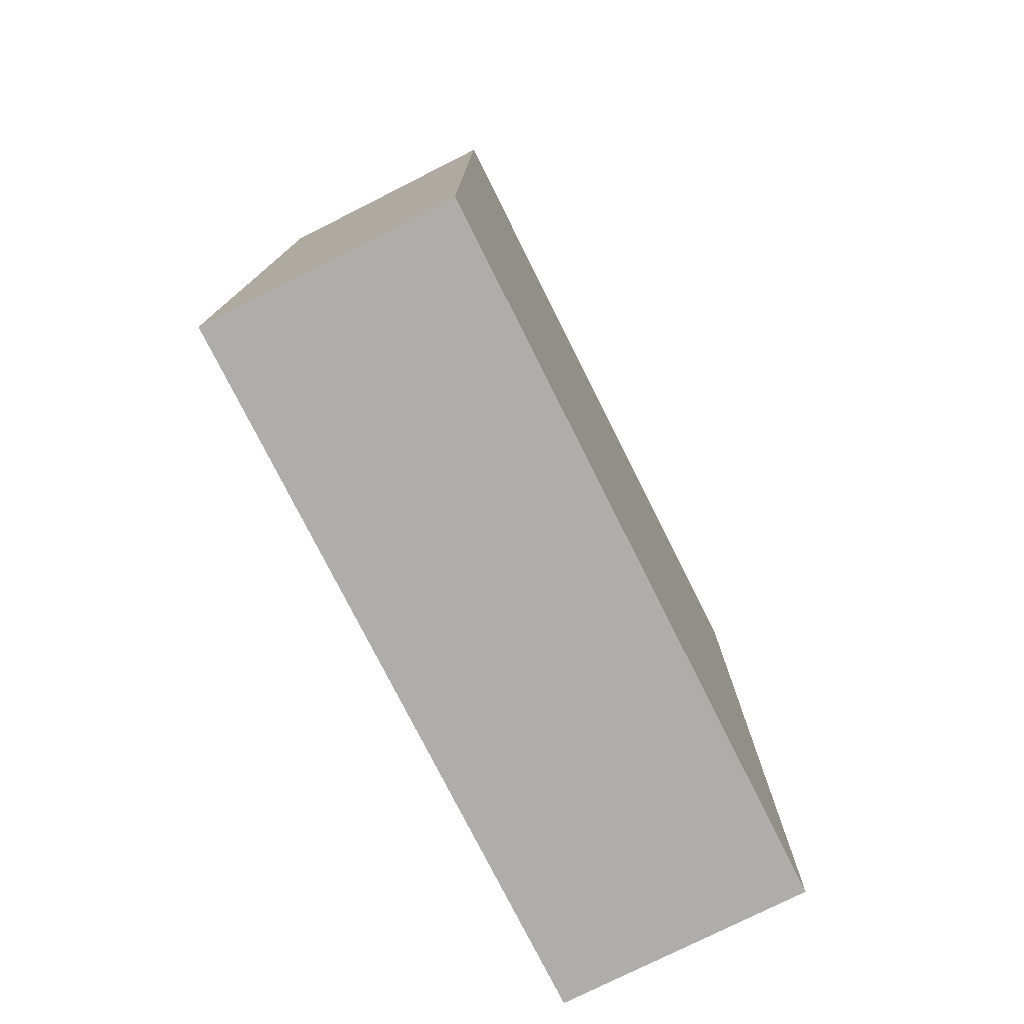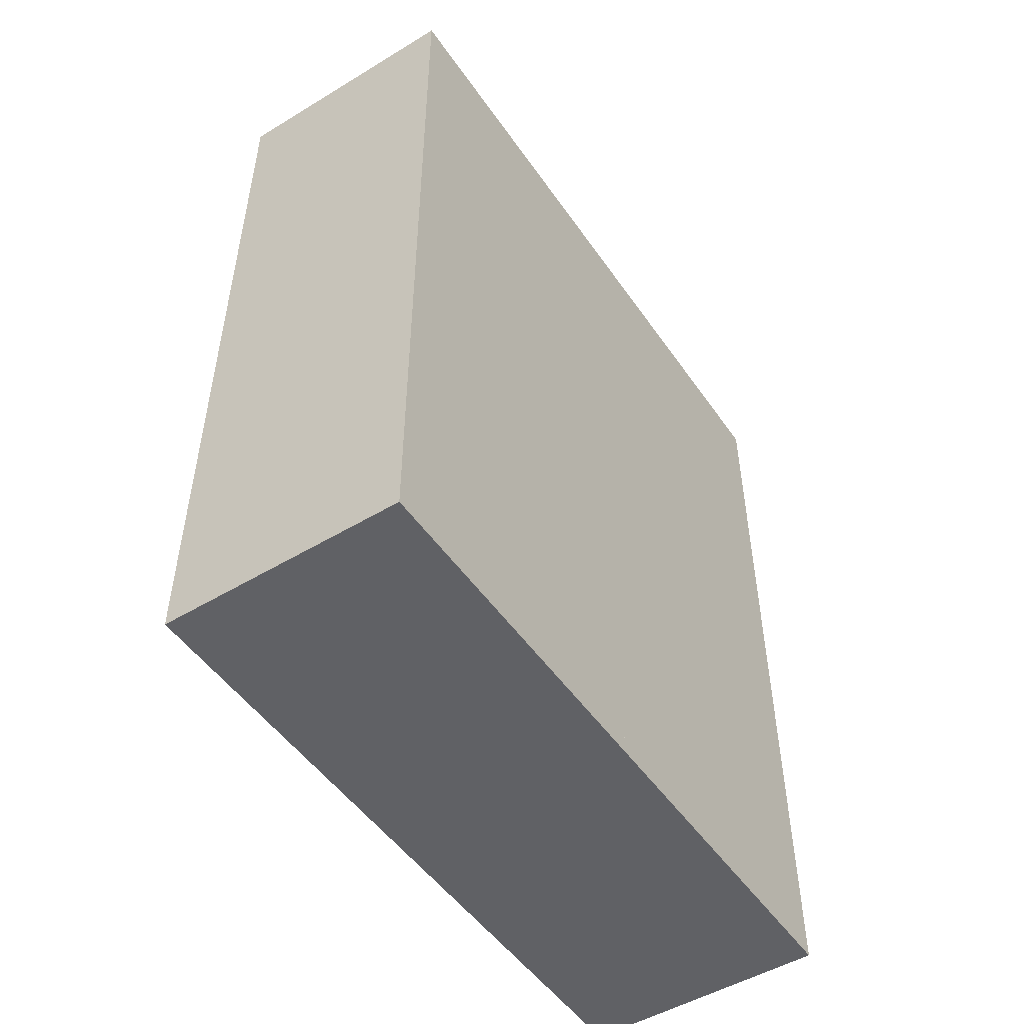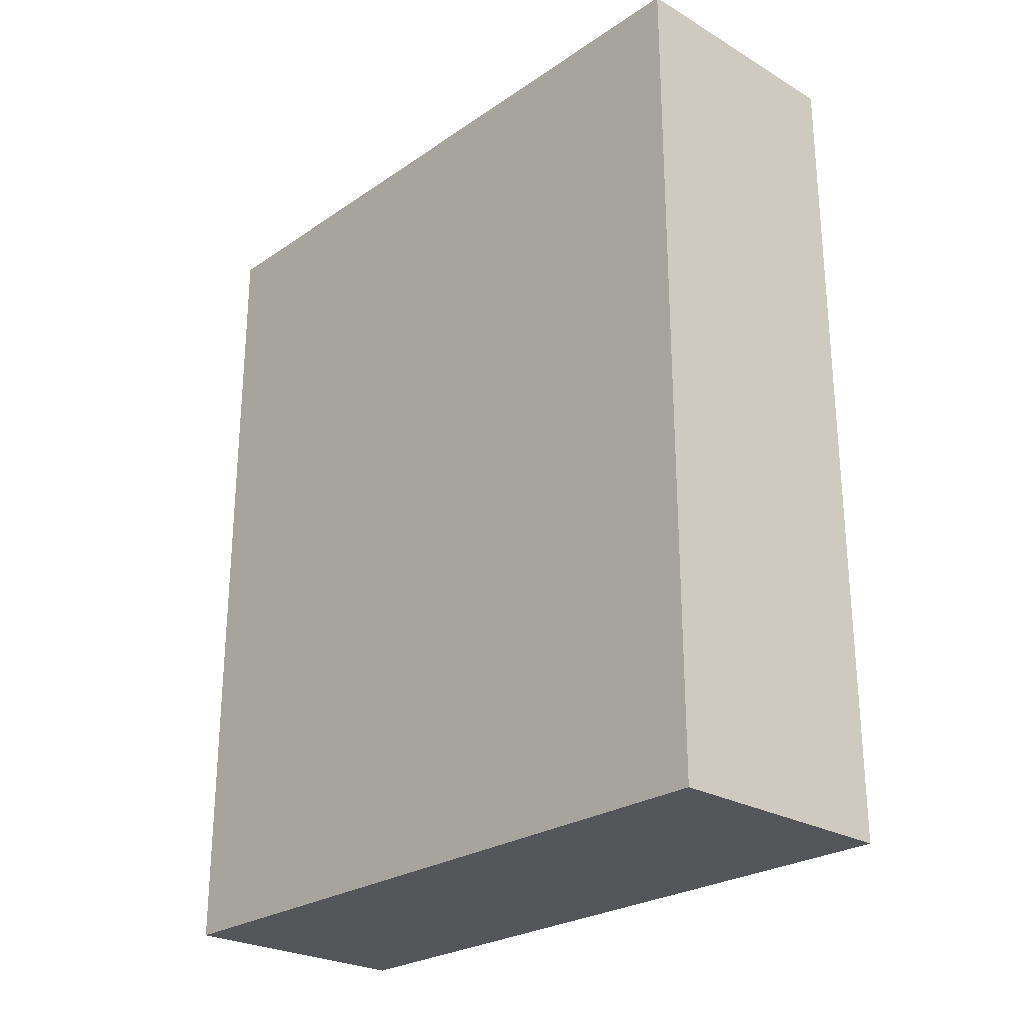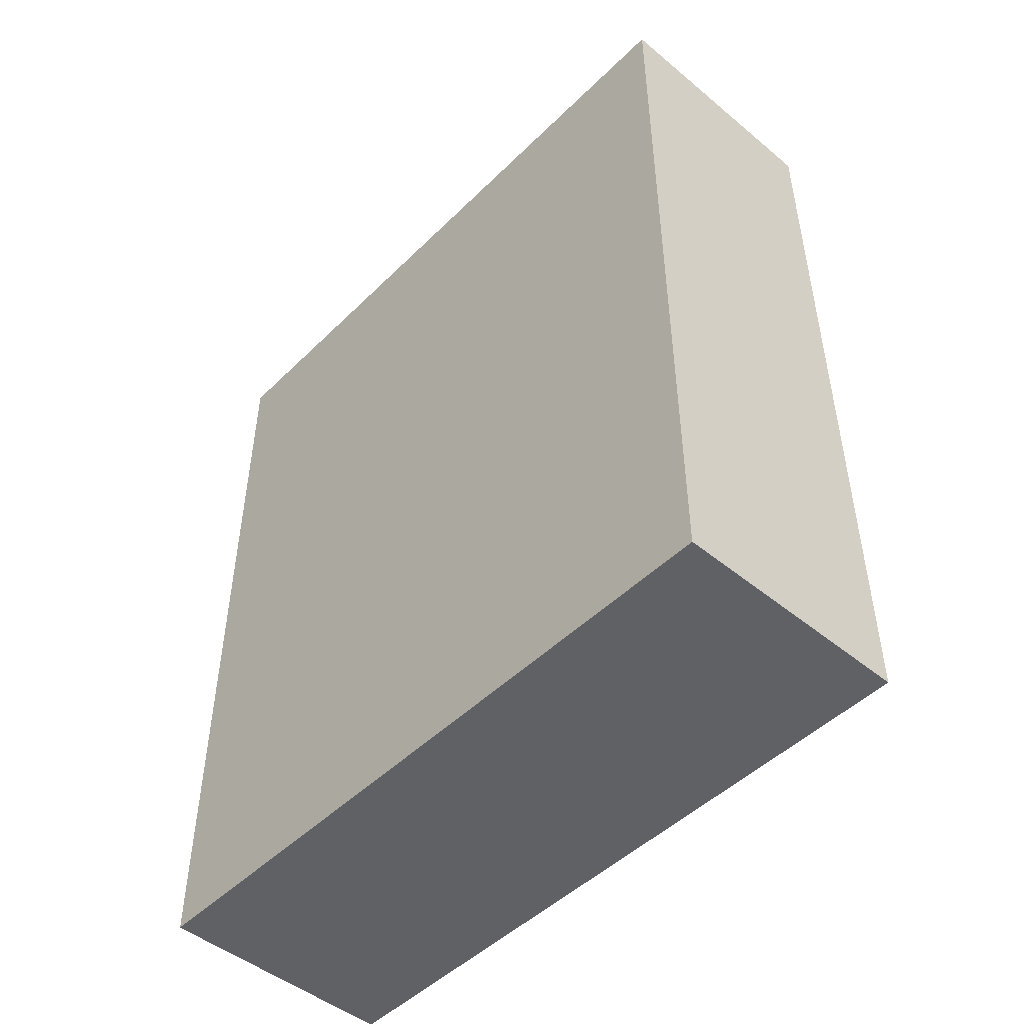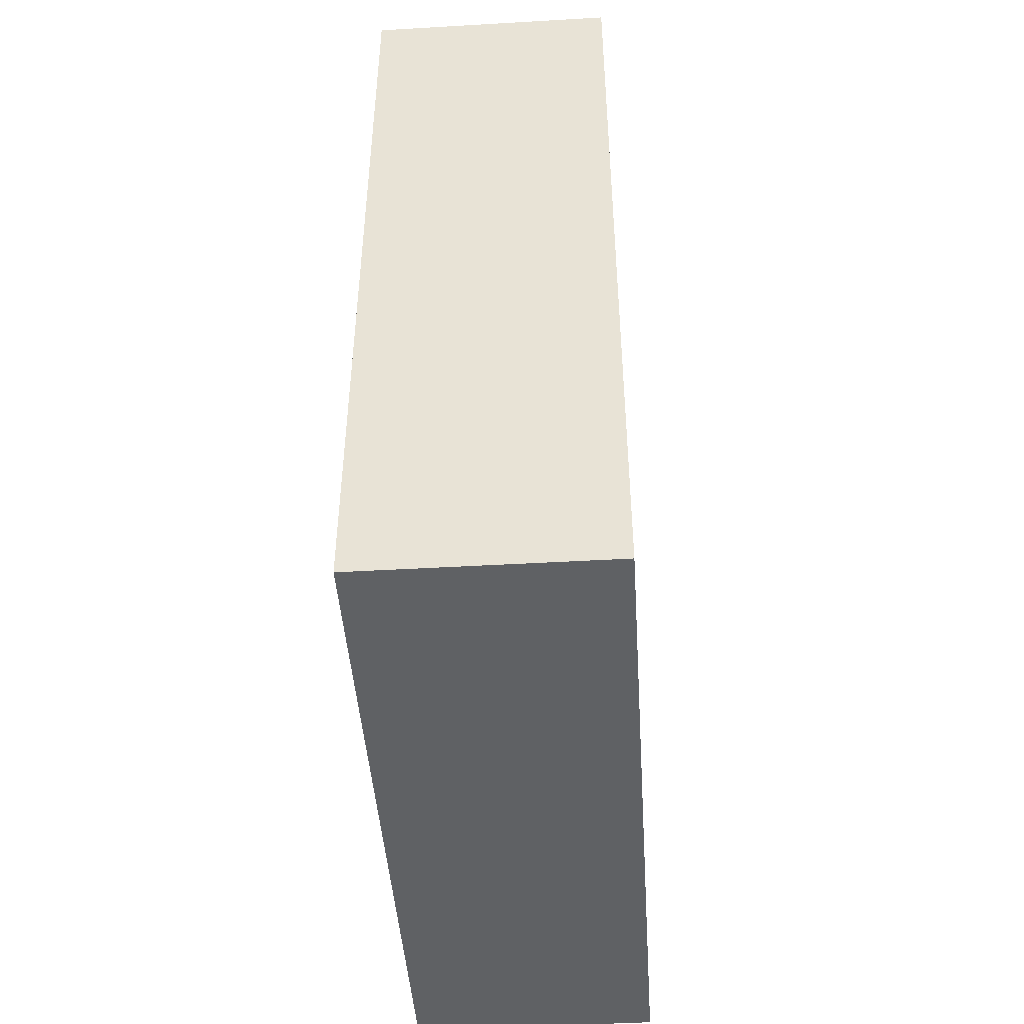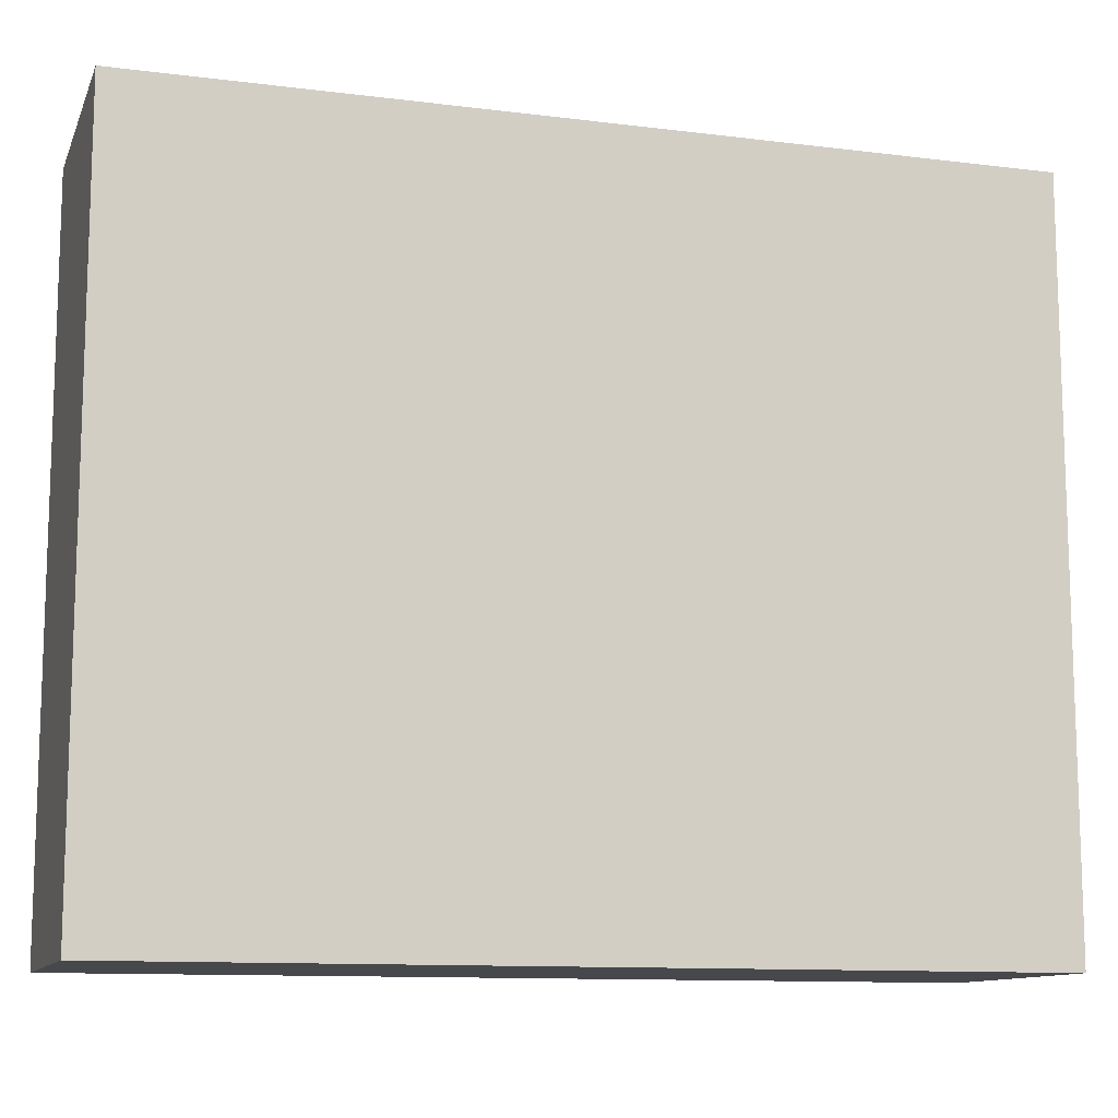
<metadata>
{"format":"obj","ext":"obj","renderer":"f3d","projection":"perspective","resolution":1024,"background":"white","views":[{"elev":-77.1,"azim":26.7,"up":"+Y"},{"elev":-50.3,"azim":-146.5,"up":"+Y"},{"elev":-25.7,"azim":-42.9,"up":"+Y"},{"elev":-48.4,"azim":-42.6,"up":"+Y"},{"elev":-45.7,"azim":3.8,"up":"+Y"},{"elev":-11.5,"azim":-106.8,"up":"+Z"}]}
</metadata>
<code>
o Cube
v 0.0175 0.06 -0.025
v 0.0175 -0.06 -0.025
v 0.0175 0.06 0.025
v 0.0175 -0.06 0.025
v -0.0175 0.06 -0.025
v -0.0175 -0.06 -0.025
v -0.0175 0.06 0.025
v -0.0175 -0.06 0.025
f 1 5 7 3
f 4 3 7 8
f 8 7 5 6
f 6 2 4 8
f 2 1 3 4
f 6 5 1 2
o Cube.001
v 0.0175 0.06 -0.075
v 0.0175 -0.06 -0.075
v 0.0175 0.06 -0.025
v 0.0175 -0.06 -0.025
v -0.0175 0.06 -0.075
v -0.0175 -0.06 -0.075
v -0.0175 0.06 -0.025
v -0.0175 -0.06 -0.025
f 9 13 15 11
f 12 11 15 16
f 16 15 13 14
f 14 10 12 16
f 10 9 11 12
f 14 13 9 10

</code>
